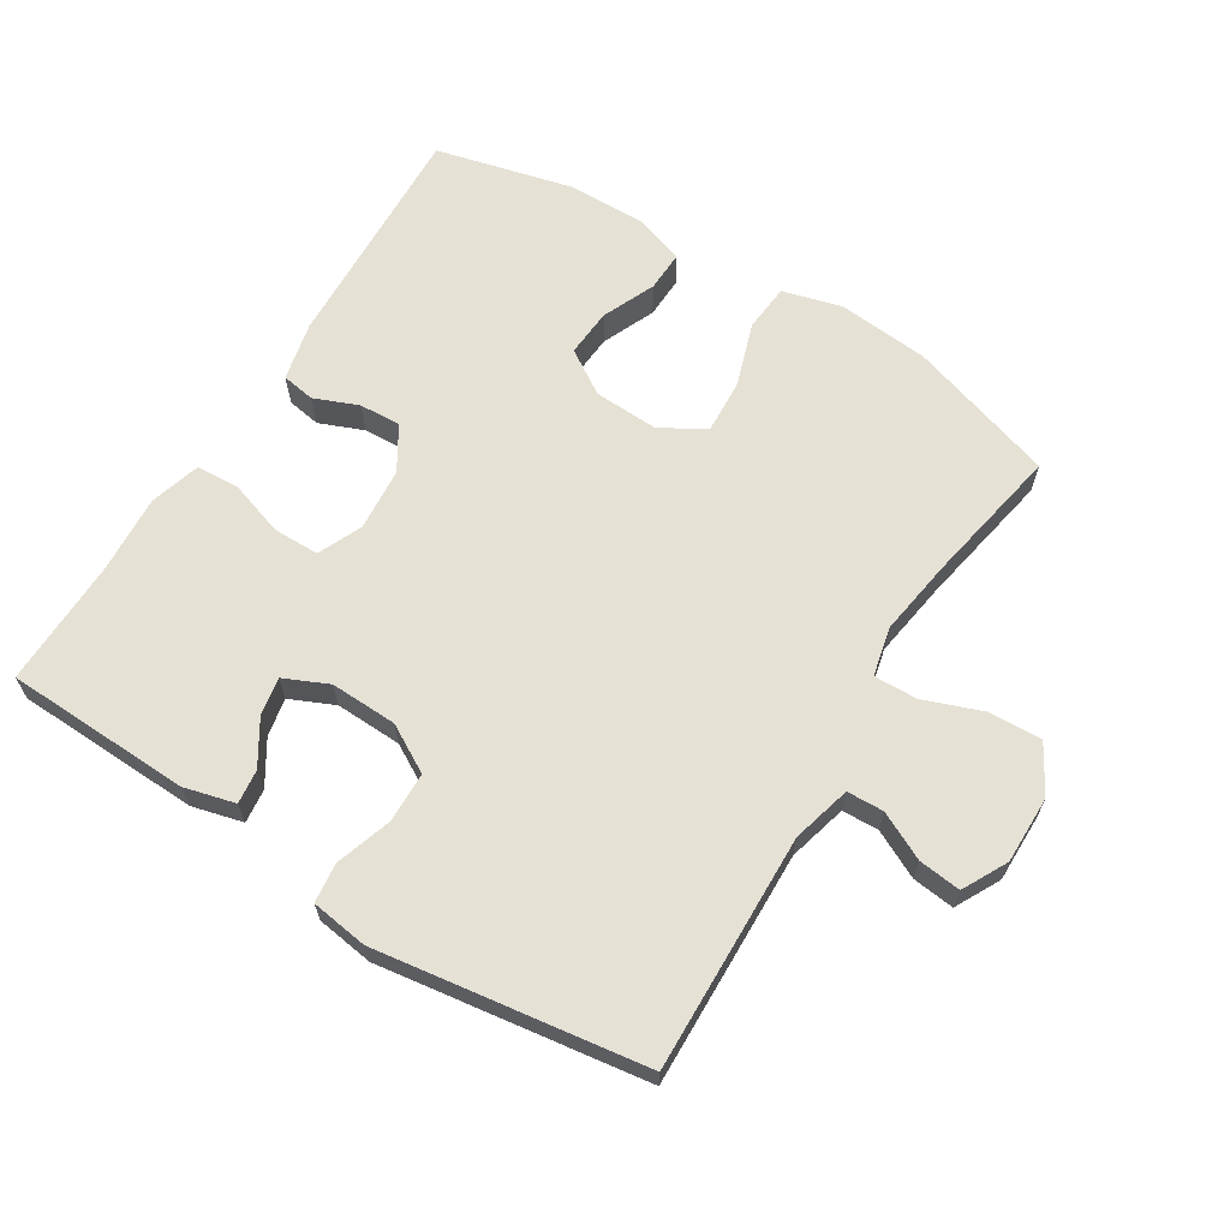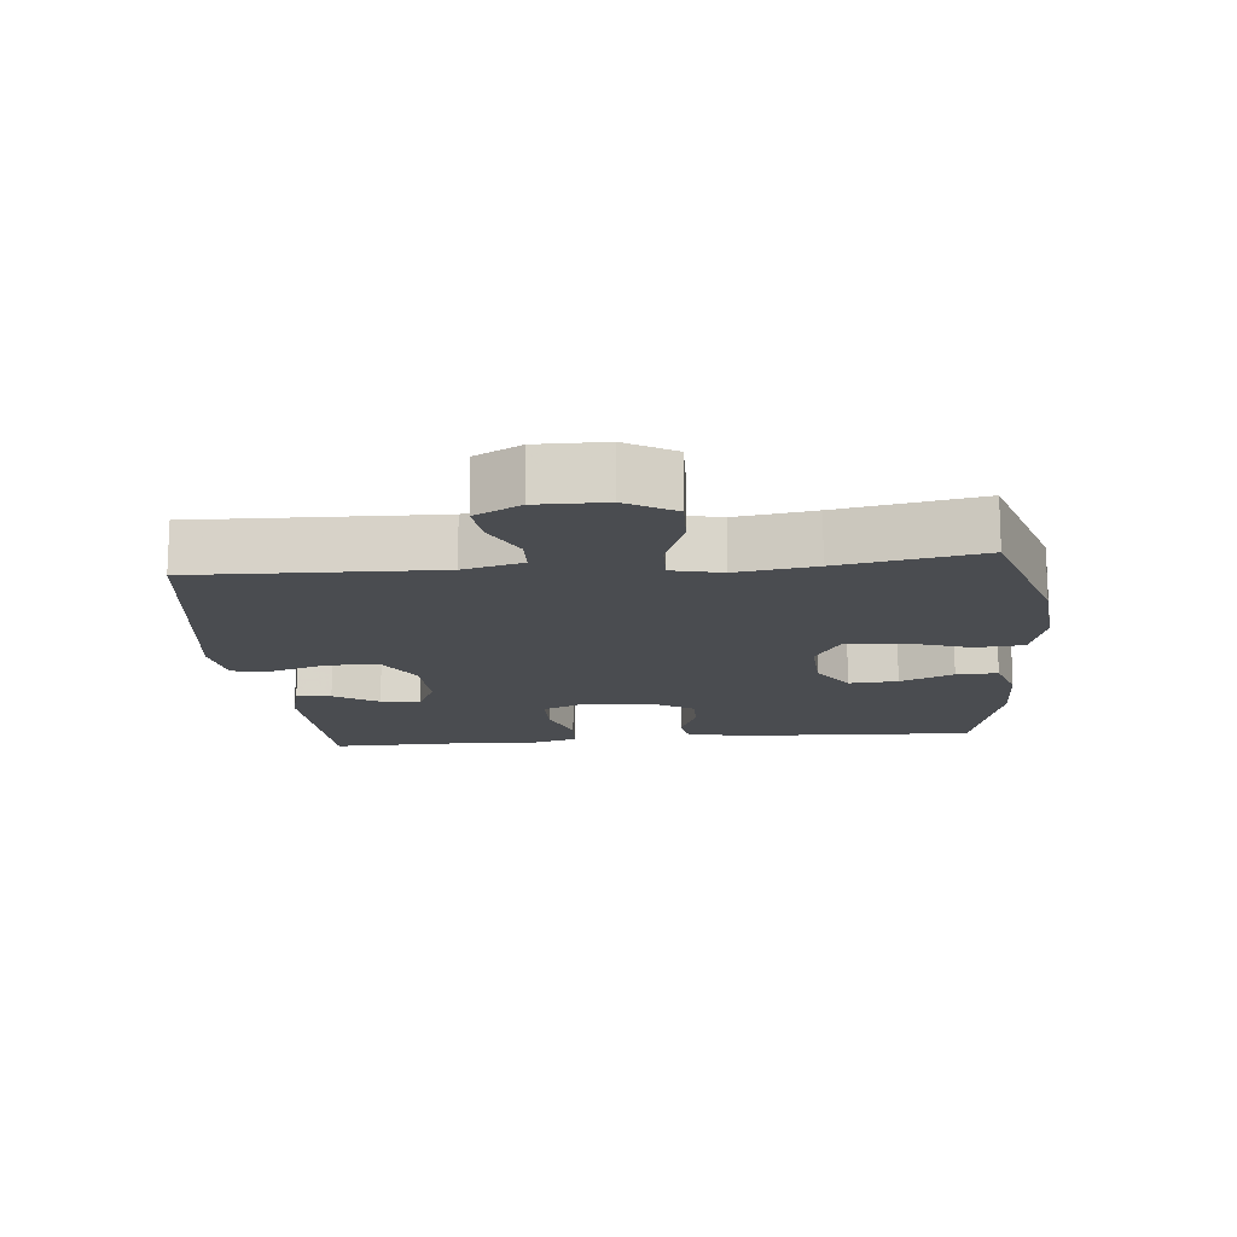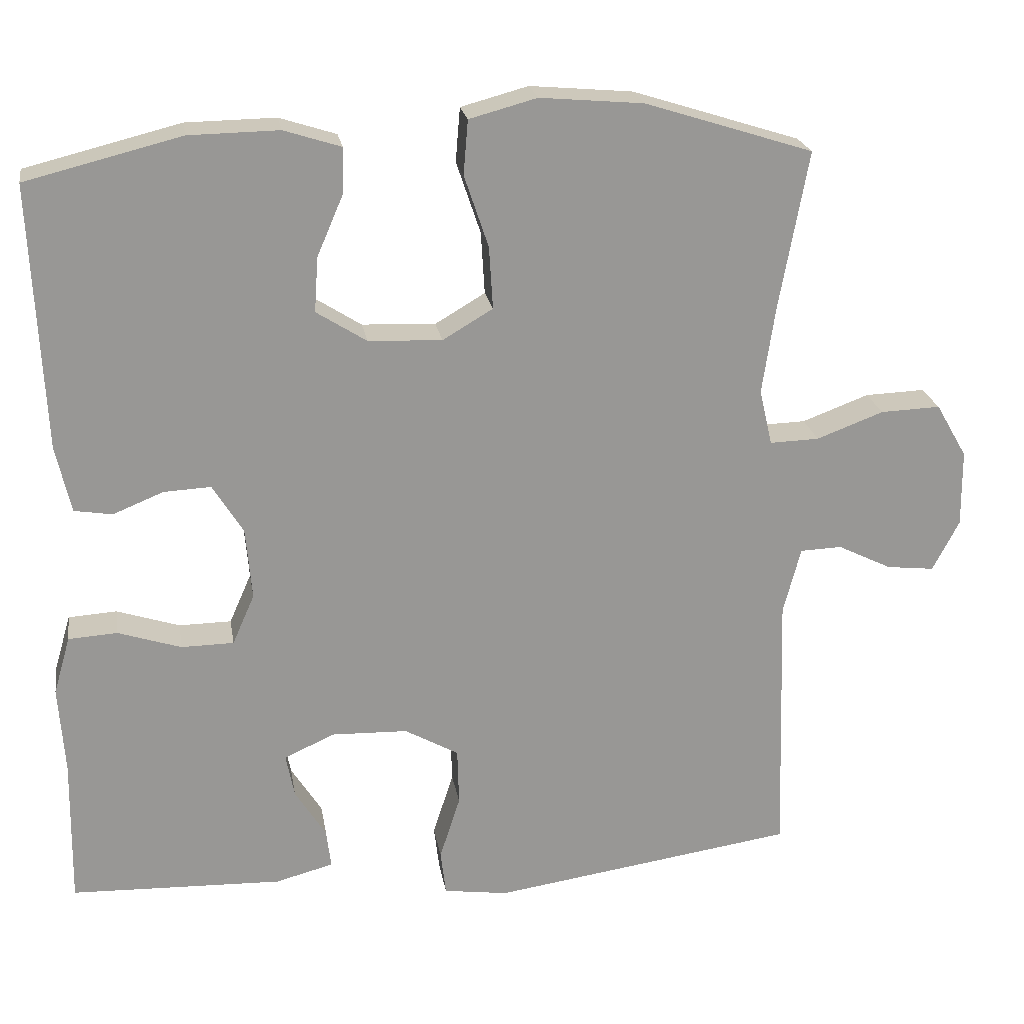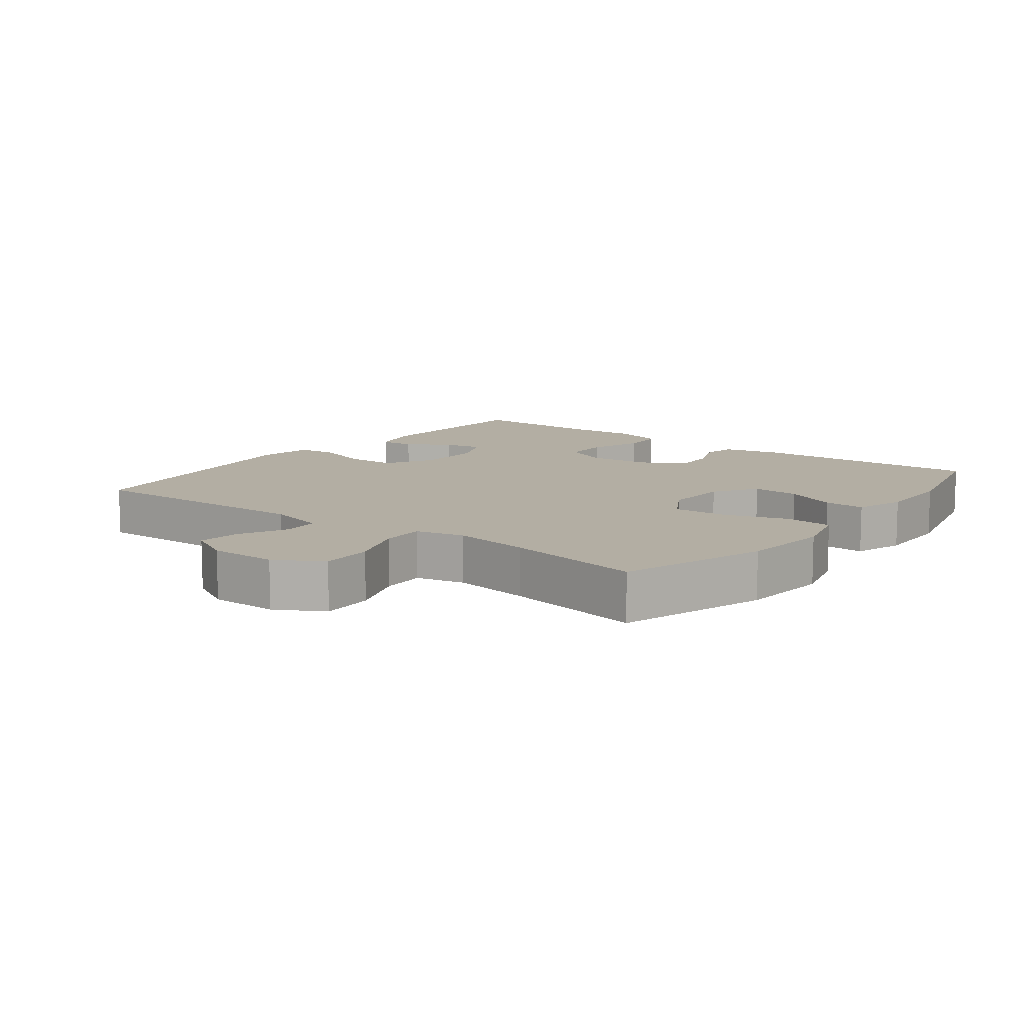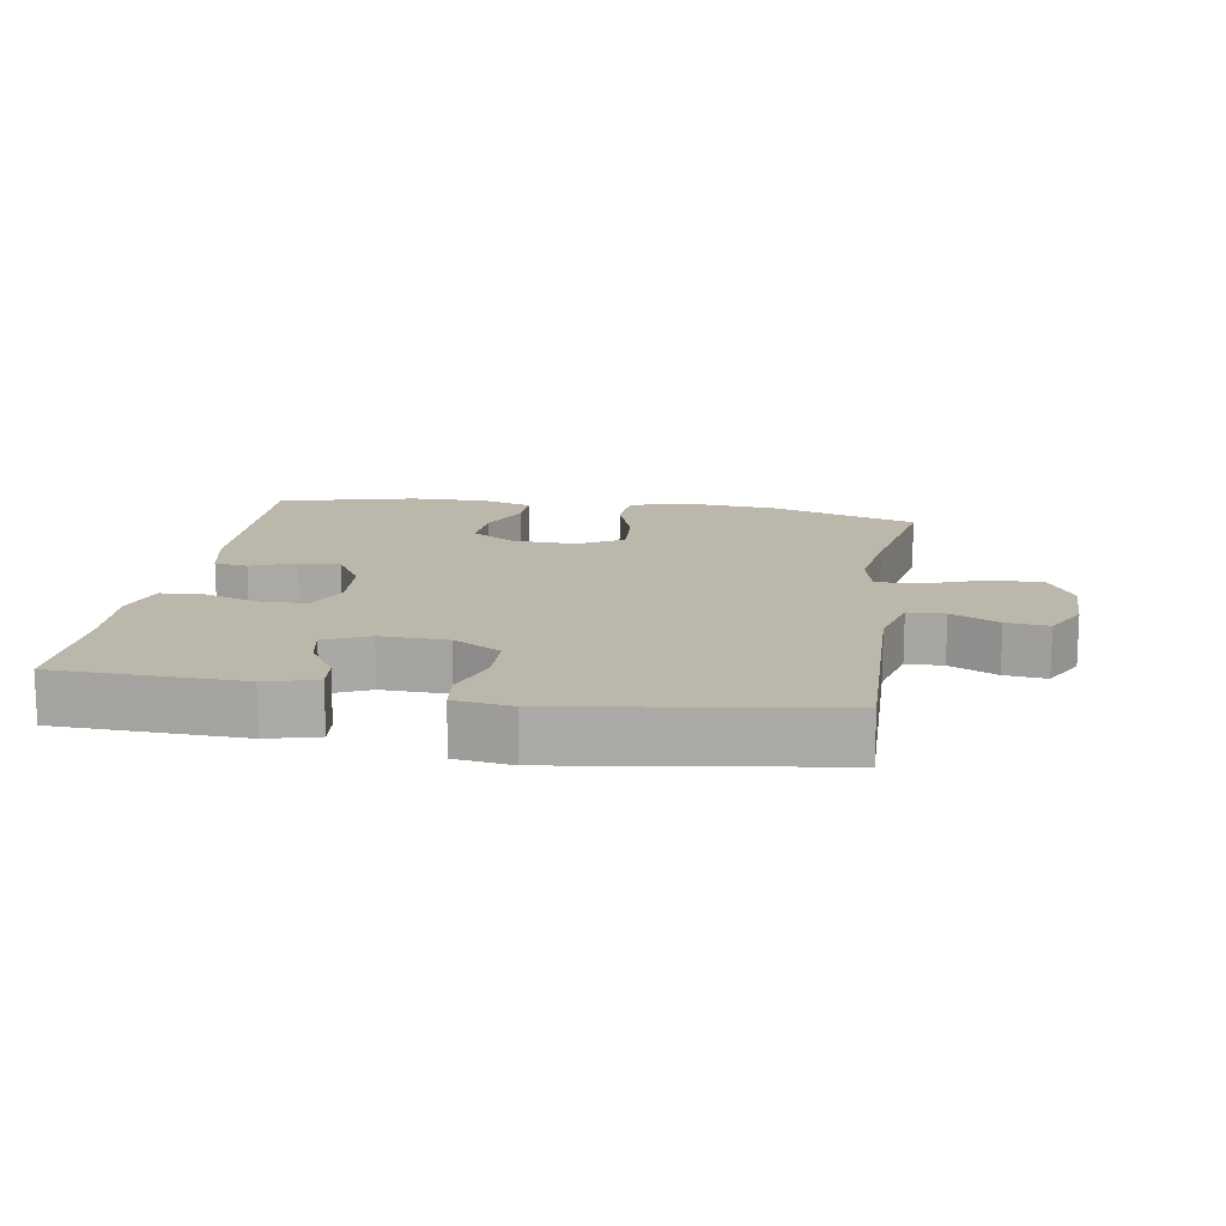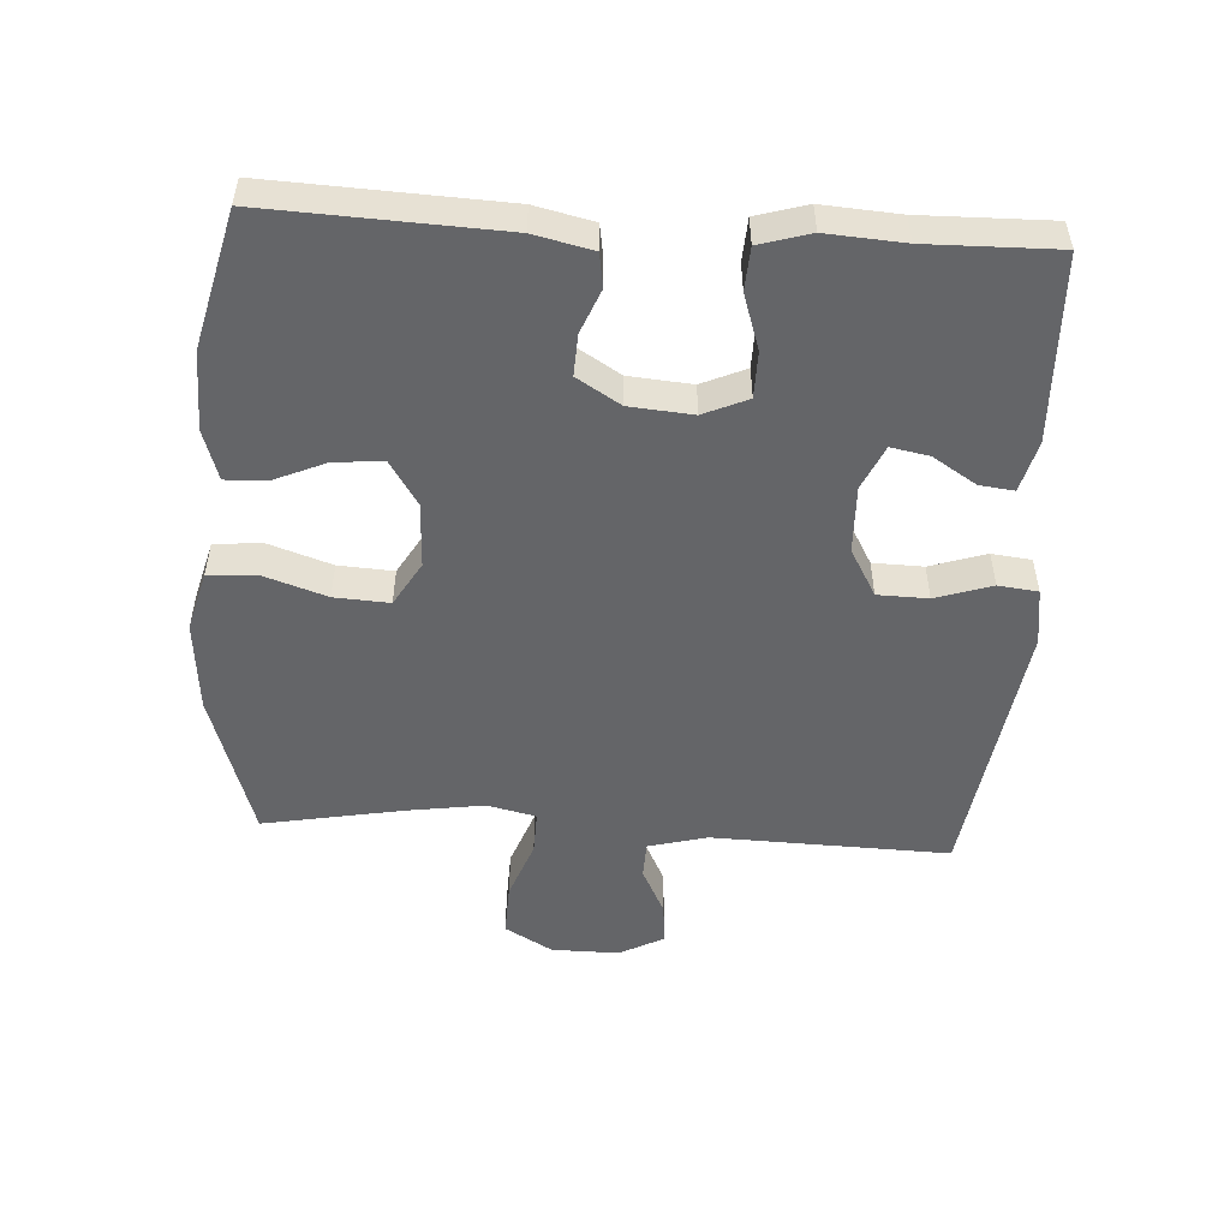
<metadata>
{"format":"obj","ext":"obj","renderer":"f3d","projection":"perspective","resolution":1024,"background":"white","views":[{"elev":64.7,"azim":-148.0,"up":"+Y"},{"elev":-15.0,"azim":-84.4,"up":"+Y"},{"elev":22.1,"azim":170.7,"up":"+Z"},{"elev":10.9,"azim":-52.4,"up":"+Y"},{"elev":14.4,"azim":-170.7,"up":"+Y"},{"elev":-51.5,"azim":86.6,"up":"+Y"}]}
</metadata>
<code>
v -0.5 0.07 -0.5
v -0.489 0.07 -0.146
v -0.512 0.07 -0.058
v -0.567 0.07 -0.056
v -0.638 0.07 -0.091
v -0.701 0.07 -0.098
v -0.736 0.07 -0.031
v -0.735 0.07 0.07
v -0.694 0.07 0.141
v -0.615 0.07 0.138
v -0.527 0.07 0.105
v -0.462 0.07 0.103
v -0.445 0.07 0.176
v -0.462 0.07 0.292
v -0.5 0.07 0.5
v -0.279 0.07 0.57
v -0.143 0.07 0.582
v -0.054 0.07 0.558
v -0.048 0.07 0.487
v -0.08 0.07 0.392
v -0.085 0.07 0.31
v -0.019 0.07 0.271
v 0.078 0.07 0.275
v 0.144 0.07 0.317
v 0.139 0.07 0.389
v 0.105 0.07 0.468
v 0.103 0.07 0.529
v 0.178 0.07 0.553
v 0.296 0.07 0.551
v 0.5 0.07 0.5
v 0.484 0.07 0.152
v 0.464 0.07 0.065
v 0.414 0.07 0.057
v 0.348 0.07 0.084
v 0.286 0.07 0.087
v 0.246 0.07 0.022
v 0.238 0.07 -0.072
v 0.267 0.07 -0.138
v 0.336 0.07 -0.139
v 0.419 0.07 -0.112
v 0.483 0.07 -0.116
v 0.505 0.07 -0.192
v 0.497 0.07 -0.307
v 0.5 0.07 -0.5
v 0.222 0.07 -0.509
v 0.146 0.07 -0.489
v 0.152 0.07 -0.438
v 0.193 0.07 -0.373
v 0.204 0.07 -0.316
v 0.138 0.07 -0.286
v 0.038 0.07 -0.289
v -0.033 0.07 -0.329
v -0.035 0.07 -0.404
v -0.008 0.07 -0.488
v -0.015 0.07 -0.547
v -0.1 0.07 -0.559
v -0.5 0 -0.5
v -0.489 0 -0.146
v -0.512 0 -0.058
v -0.567 0 -0.056
v -0.638 0 -0.091
v -0.701 0 -0.098
v -0.736 0 -0.031
v -0.735 0 0.07
v -0.694 0 0.141
v -0.615 0 0.138
v -0.527 0 0.105
v -0.462 0 0.103
v -0.445 0 0.176
v -0.462 0 0.292
v -0.5 0 0.5
v -0.279 0 0.57
v -0.143 0 0.582
v -0.054 0 0.558
v -0.048 0 0.487
v -0.08 0 0.392
v -0.085 0 0.31
v -0.019 0 0.271
v 0.078 0 0.275
v 0.144 0 0.317
v 0.139 0 0.389
v 0.105 0 0.468
v 0.103 0 0.529
v 0.178 0 0.553
v 0.296 0 0.551
v 0.5 0 0.5
v 0.484 0 0.152
v 0.464 0 0.065
v 0.414 0 0.057
v 0.348 0 0.084
v 0.286 0 0.087
v 0.246 0 0.022
v 0.238 0 -0.072
v 0.267 0 -0.138
v 0.336 0 -0.139
v 0.419 0 -0.112
v 0.483 0 -0.116
v 0.505 0 -0.192
v 0.497 0 -0.307
v 0.5 0 -0.5
v 0.222 0 -0.509
v 0.146 0 -0.489
v 0.152 0 -0.438
v 0.193 0 -0.373
v 0.204 0 -0.316
v 0.138 0 -0.286
v 0.038 0 -0.289
v -0.033 0 -0.329
v -0.035 0 -0.404
v -0.008 0 -0.488
v -0.015 0 -0.547
v -0.1 0 -0.559
f 56 1 2
f 55 56 2
f 54 55 2
f 53 54 2
f 52 53 2 3
f 51 52 3
f 50 51 3
f 46 47 48
f 45 46 48
f 44 45 48
f 43 44 48
f 43 48 49
f 42 43 49
f 41 42 49
f 40 41 49
f 39 40 49
f 38 39 49 50
f 32 33 34
f 31 32 34
f 30 31 34
f 29 30 34
f 28 29 34
f 27 28 34
f 26 27 34
f 25 26 34
f 24 25 34 35
f 23 24 35 36
f 18 19 20
f 17 18 20
f 16 17 20
f 15 16 20
f 14 15 20
f 13 14 20 21
f 12 13 21 22
f 9 10 11
f 8 9 11
f 7 8 11
f 6 7 11
f 5 6 11
f 4 5 11
f 3 4 11 12
f 12 22 23
f 3 12 23
f 50 3 23
f 38 50 23
f 37 38 23
f 23 36 37
f 58 57 112
f 58 112 111
f 58 111 110
f 58 110 109
f 59 58 109 108
f 59 108 107
f 59 107 106
f 104 103 102
f 104 102 101
f 104 101 100
f 104 100 99
f 105 104 99
f 105 99 98
f 105 98 97
f 105 97 96
f 105 96 95
f 106 105 95 94
f 90 89 88
f 90 88 87
f 90 87 86
f 90 86 85
f 90 85 84
f 90 84 83
f 90 83 82
f 90 82 81
f 91 90 81 80
f 92 91 80 79
f 76 75 74
f 76 74 73
f 76 73 72
f 76 72 71
f 76 71 70
f 77 76 70 69
f 78 77 69 68
f 67 66 65
f 67 65 64
f 67 64 63
f 67 63 62
f 67 62 61
f 67 61 60
f 68 67 60 59
f 79 78 68
f 79 68 59
f 79 59 106
f 79 106 94
f 79 94 93
f 93 92 79
f 1 57 58 2
f 2 58 59 3
f 3 59 60 4
f 4 60 61 5
f 5 61 62 6
f 6 62 63 7
f 7 63 64 8
f 8 64 65 9
f 9 65 66 10
f 10 66 67 11
f 11 67 68 12
f 12 68 69 13
f 13 69 70 14
f 14 70 71 15
f 15 71 72 16
f 16 72 73 17
f 17 73 74 18
f 18 74 75 19
f 19 75 76 20
f 20 76 77 21
f 21 77 78 22
f 22 78 79 23
f 23 79 80 24
f 24 80 81 25
f 25 81 82 26
f 26 82 83 27
f 27 83 84 28
f 28 84 85 29
f 29 85 86 30
f 30 86 87 31
f 31 87 88 32
f 32 88 89 33
f 33 89 90 34
f 34 90 91 35
f 35 91 92 36
f 36 92 93 37
f 37 93 94 38
f 38 94 95 39
f 39 95 96 40
f 40 96 97 41
f 41 97 98 42
f 42 98 99 43
f 43 99 100 44
f 44 100 101 45
f 45 101 102 46
f 46 102 103 47
f 47 103 104 48
f 48 104 105 49
f 49 105 106 50
f 50 106 107 51
f 51 107 108 52
f 52 108 109 53
f 53 109 110 54
f 54 110 111 55
f 55 111 112 56
f 56 112 57 1

</code>
